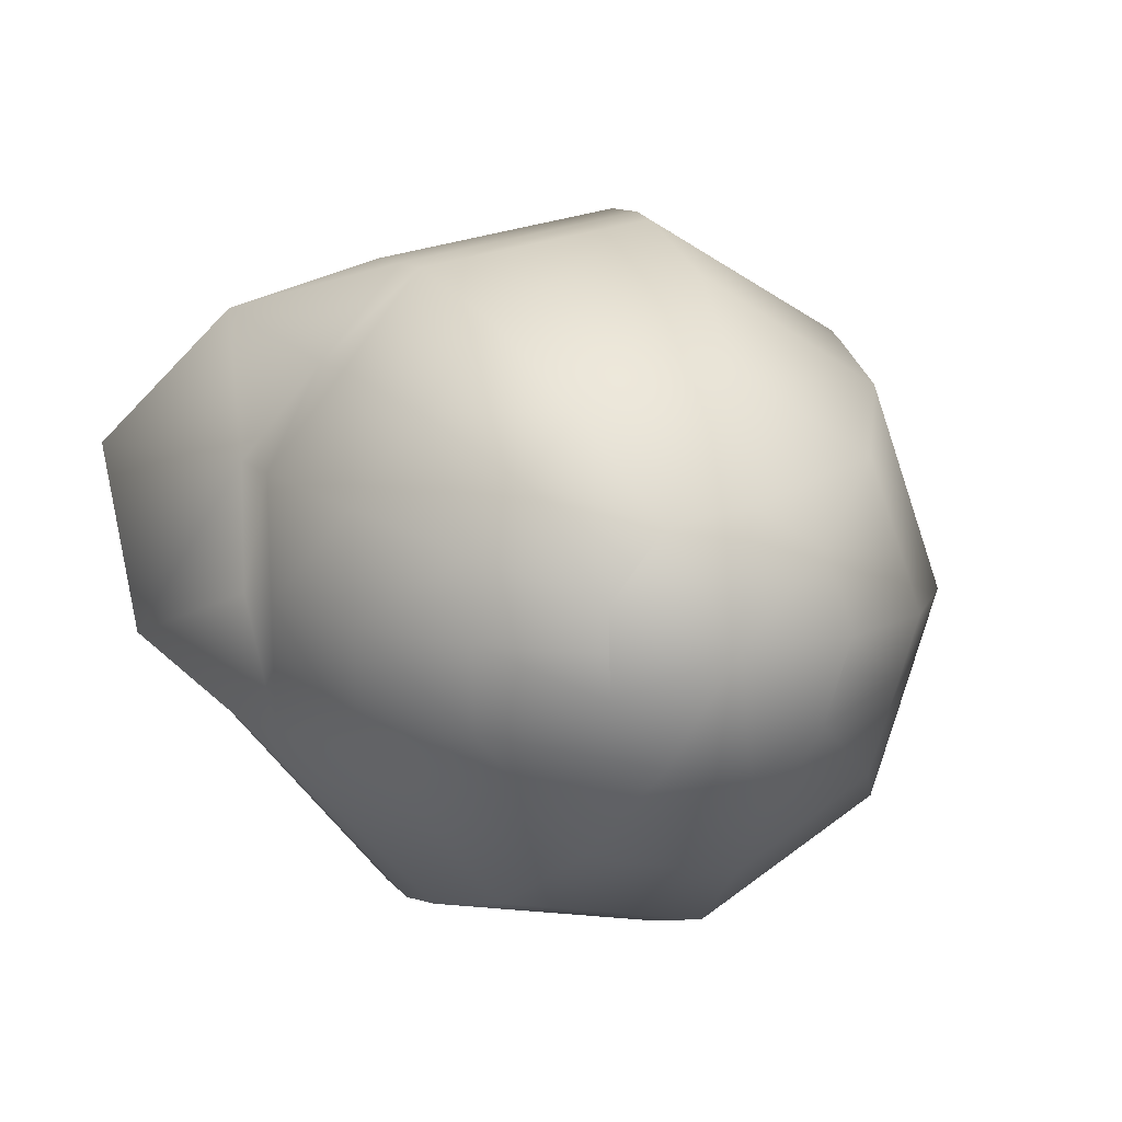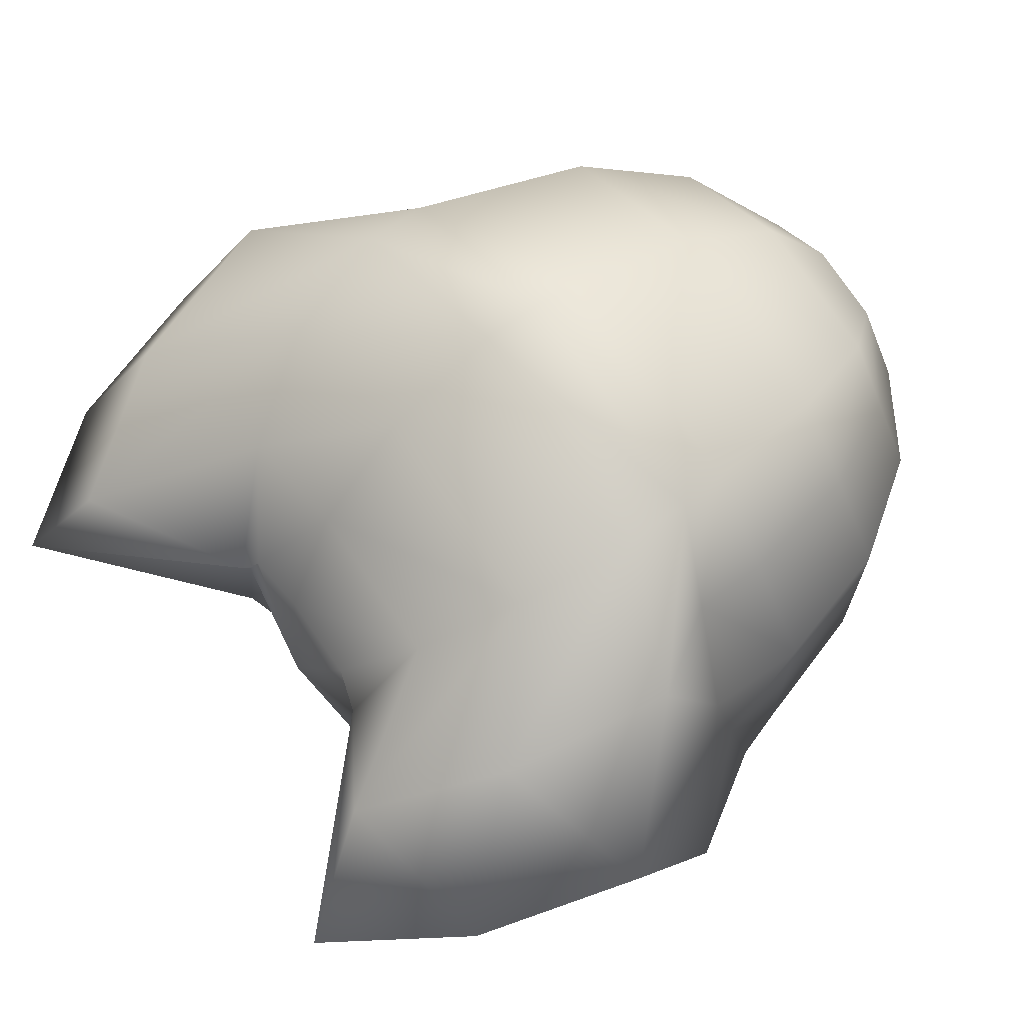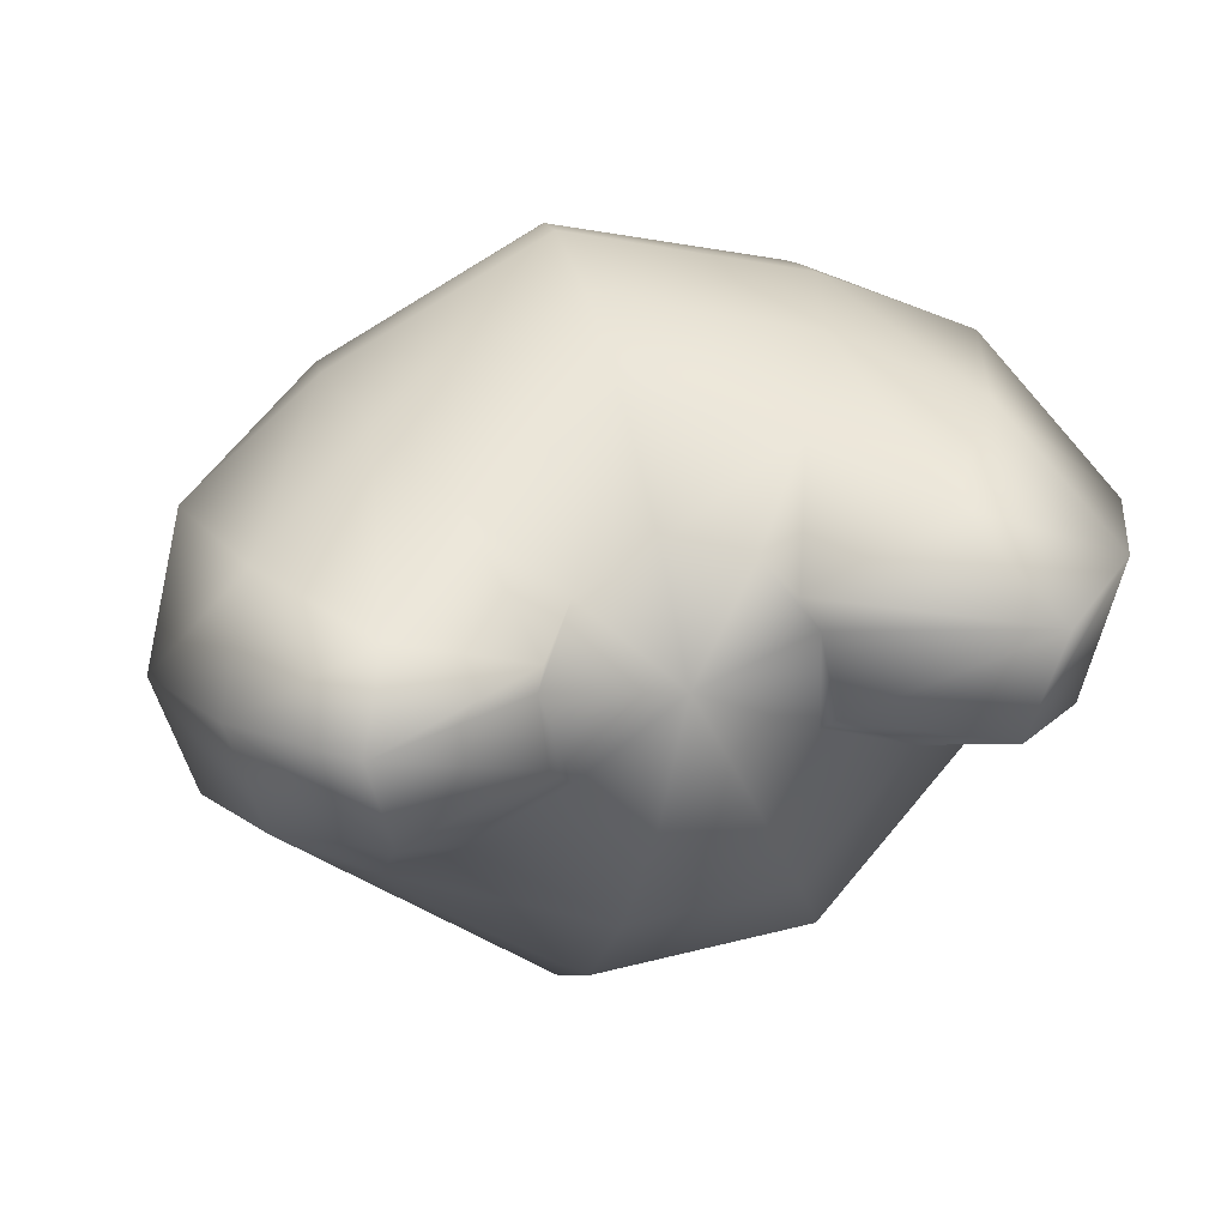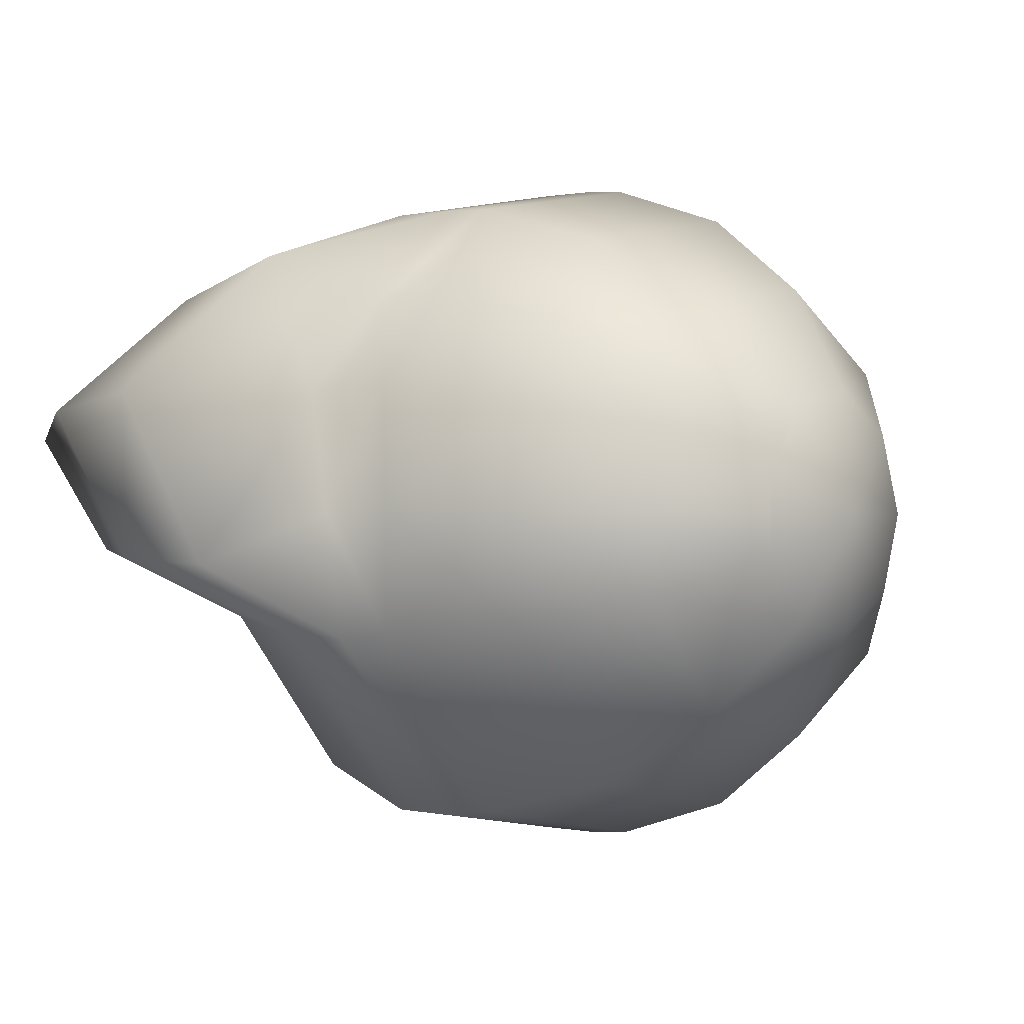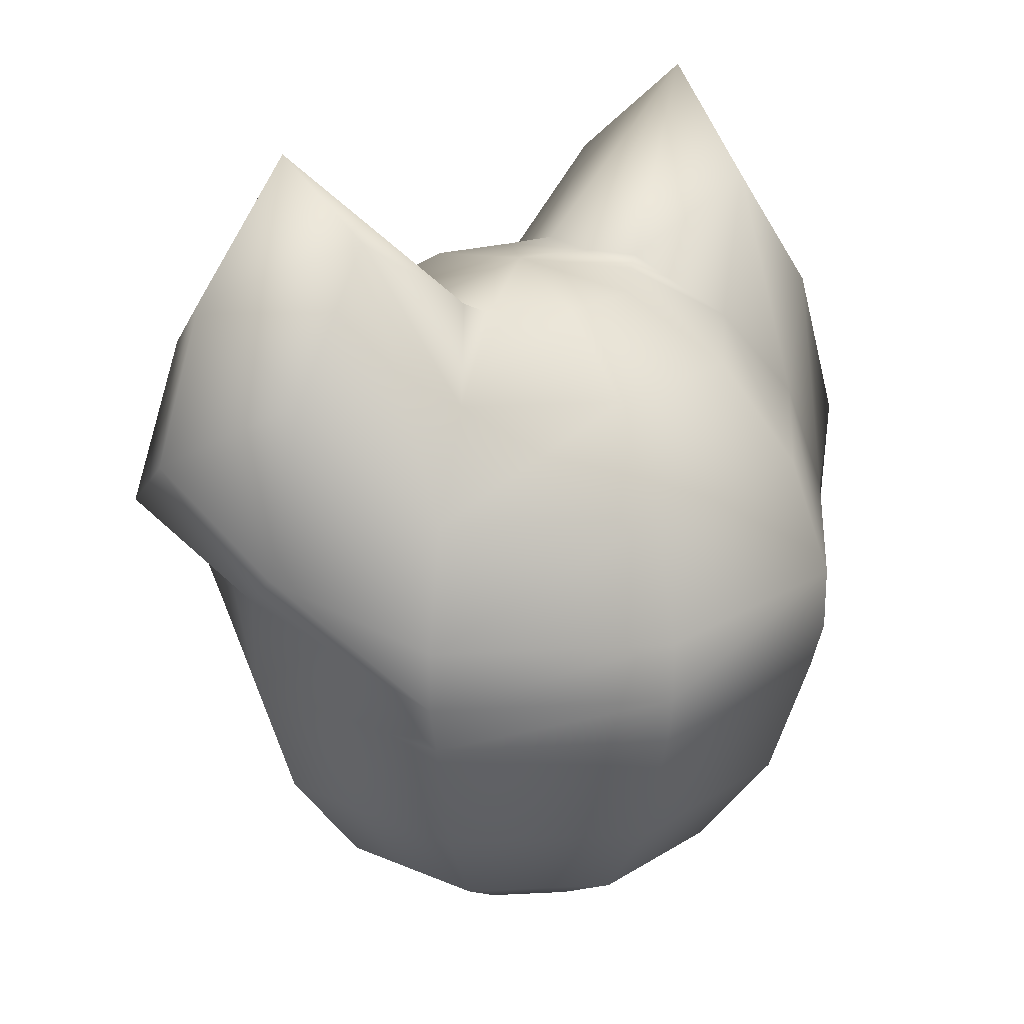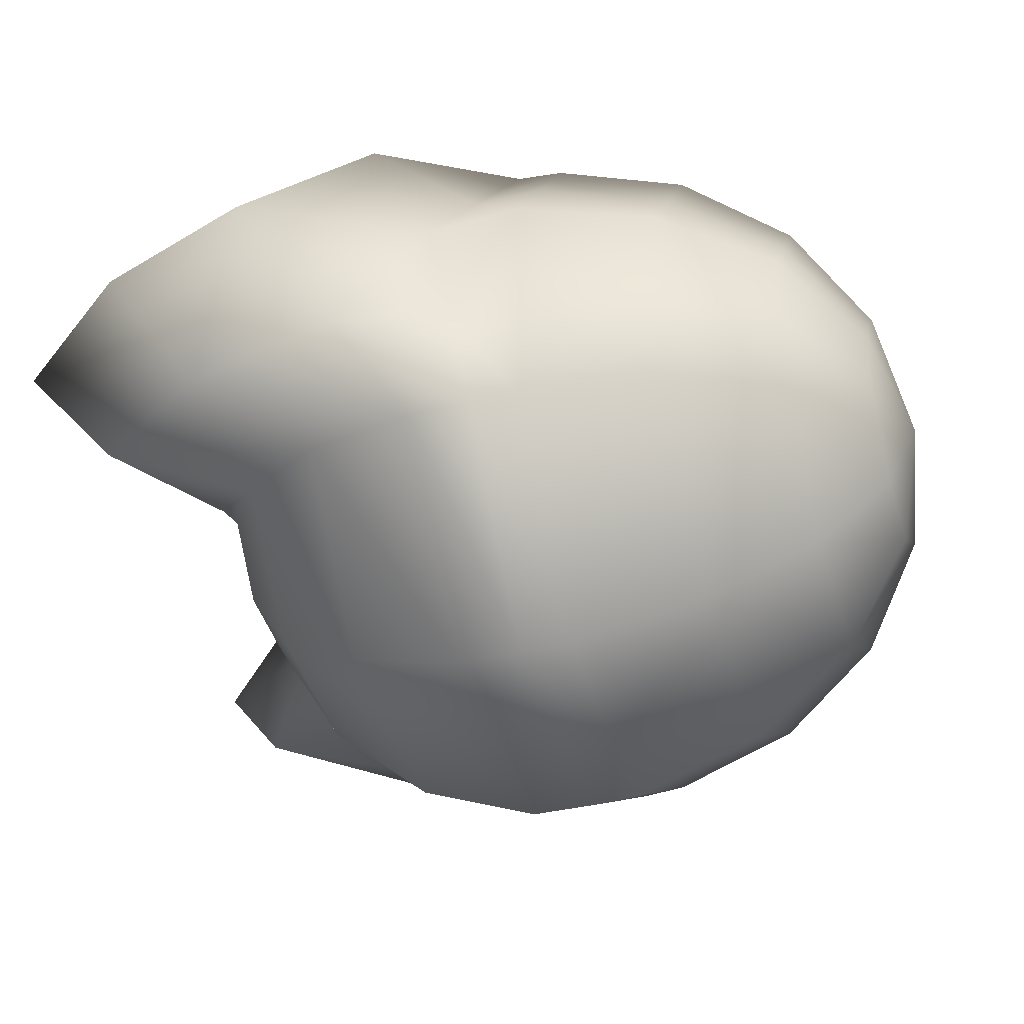
<metadata>
{"format":"obj","ext":"obj","renderer":"f3d","projection":"perspective","resolution":1024,"background":"white","views":[{"elev":10.5,"azim":-21.4,"up":"+Z"},{"elev":68.7,"azim":-125.8,"up":"+Z"},{"elev":13.3,"azim":169.6,"up":"+Z"},{"elev":0.3,"azim":-50.1,"up":"+Z"},{"elev":23.2,"azim":144.7,"up":"+Y"},{"elev":-35.6,"azim":-71.9,"up":"+Z"}]}
</metadata>
<code>
g default
v 1.013 26.11 -0.985
v 0.1476 26.11 -1.492
v -0.8468 26.11 -1.3
v -1.505 26.11 -0.4995
v -1.518 26.11 0.5359
v -0.8812 26.11 1.321
v 0.1083 26.11 1.489
v 0.9875 26.11 0.9609
v 1.345 26.11 -0.01621
v 2.016 26.97 -1.853
v 0.3896 26.97 -2.806
v -1.479 26.97 -2.445
v -2.715 26.97 -0.9401
v -2.741 26.97 1.006
v -1.544 26.97 2.482
v 0.3161 26.97 2.797
v 1.968 26.97 1.804
v 2.64 26.97 -0.03182
v 2.761 28.29 -2.496
v 0.5692 28.29 -3.781
v -1.948 28.29 -3.295
v -3.614 28.29 -1.267
v -3.649 28.29 1.355
v -2.035 28.29 3.343
v 0.4701 28.29 3.768
v 2.696 28.29 2.431
v 3.601 28.29 -0.04342
v 3.157 29.91 -2.839
v 0.6649 29.91 -4.299
v -2.198 29.91 -3.747
v -4.092 29.91 -1.441
v -4.131 29.91 1.54
v -2.297 29.91 3.801
v 0.5522 29.91 4.285
v 3.083 29.91 2.764
v 4.112 29.91 -0.04958
v 3.246 31.27 -2.836
v 0.6332 31.27 -4.344
v -2.338 31.27 -3.82
v -4.278 31.27 -1.509
v -5.301 33.26 1.509
v -2.338 31.27 3.82
v 0.6332 31.27 4.344
v 3.246 31.27 2.836
v 5.301 33.26 -4e-06
v 2.839 32.73 -2.494
v 0.5407 32.73 -3.82
v -2.073 32.73 -3.36
v -3.778 32.73 -1.327
v -4.681 35.27 1.327
v -2.073 32.73 3.359
v 0.5407 32.73 3.82
v 2.839 32.73 2.493
v 4.642 35.27 -4e-06
v 2.073 33.92 -1.851
v 0.3671 33.92 -2.836
v -1.573 33.92 -2.494
v -2.838 33.92 -0.9848
v -3.517 36.91 0.9848
v -1.573 33.92 2.493
v 0.3671 33.92 2.836
v 2.073 33.92 1.851
v 3.403 36.91 -4e-06
v 1.041 34.7 -0.9848
v 0.1332 34.7 -1.509
v -0.899 34.7 -1.327
v -1.573 34.7 -0.524
v -1.573 34.7 0.524
v -0.899 34.7 1.327
v 0.1332 34.7 1.509
v 1.041 34.7 0.9848
v 1.399 34.7 -4e-06
v -0.1278 25.81 0.001537
v -0.1329 34.97 -4e-06
v 3.246 30.49 -2.836
v 0.6332 30.49 -4.344
v -2.338 30.49 -3.82
v -4.278 30.49 -1.509
v -4.108 31.13 1.509
v -2.338 30.49 3.82
v 0.6332 30.49 4.344
v 3.246 30.49 2.836
v 4.108 31.13 -4e-06
v 1.212 26.11 -0.4037
v 2.39 26.97 -0.7601
v 3.265 28.29 -1.025
v 3.73 29.91 -1.165
v 3.763 30.87 -1.134
v 4.744 32.2 -1.63
v 4.148 34.3 -1.472
v 3.027 36.02 -1.175
v 1.301 34.82 -0.7873
v 1.202 26.11 0.3746
v 2.371 26.97 0.7027
v 3.239 28.29 0.9462
v 3.701 29.91 1.076
v 3.763 30.87 1.134
v 4.88 32.2 1.586
v 4.267 34.3 1.356
v 3.116 36.02 0.9242
v 1.349 34.82 0.3295
v -1.2 26.11 0.9286
v -2.142 26.97 1.744
v -2.842 28.29 2.349
v -3.214 29.91 2.671
v -3.223 30.81 2.665
v -4.005 31.96 3.222
v -3.545 34 2.795
v -2.681 35.67 1.992
v -1.314 34.82 0.9229
v -1.511 26.11 0.01821
v -2.728 26.97 0.03289
v -3.631 28.29 0.04377
v -4.112 29.91 0.04957
v -4.193 30.81 -4e-06
v -5.213 31.96 -0.617
v -4.608 34 -0.5811
v -3.47 35.67 -0.5136
v -1.734 34.82 -0.4105
v 0.873 29.18 -1.432
v -0.7208 29.18 -1.432
v -1.518 29.18 -0.05194
v -0.7208 29.18 1.328
v 0.873 29.18 1.328
v 1.67 29.18 -0.05194
v 0.07608 29.18 -0.05194
g Car_Antiai_3
f 1 2 11 10
f 2 3 12 11
f 3 4 13 12
f 4 111 112 13
f 5 102 103 14
f 6 7 16 15
f 7 8 17 16
f 8 93 94 17
f 9 84 85 18
f 10 11 20 19
f 11 12 21 20
f 12 13 22 21
f 13 112 113 22
f 14 103 104 23
f 15 16 25 24
f 16 17 26 25
f 17 94 95 26
f 18 85 86 27
f 19 20 29 28
f 20 21 30 29
f 21 22 31 30
f 22 113 114 31
f 23 104 105 32
f 24 25 34 33
f 25 26 35 34
f 26 95 96 35
f 27 86 87 36
f 75 76 38 37
f 76 77 39 38
f 77 78 40 39
f 78 115 116 40
f 79 106 107 41
f 80 81 43 42
f 81 82 44 43
f 82 97 98 44
f 83 88 89 45
f 37 38 47 46
f 38 39 48 47
f 39 40 49 48
f 40 116 117 49
f 41 107 108 50
f 42 43 52 51
f 43 44 53 52
f 44 98 99 53
f 45 89 90 54
f 46 47 56 55
f 47 48 57 56
f 48 49 58 57
f 49 117 118 58
f 50 108 109 59
f 51 52 61 60
f 52 53 62 61
f 53 99 100 62
f 54 90 91 63
f 55 56 65 64
f 56 57 66 65
f 57 58 67 66
f 58 118 119 67
f 59 109 110 68
f 60 61 70 69
f 61 62 71 70
f 62 100 101 71
f 63 91 92 72
f 2 1 73
f 3 2 73
f 4 3 73
f 5 111 4 73
f 6 102 5 73
f 7 6 73
f 8 7 73
f 9 93 8 73
f 1 84 9 73
f 64 65 74
f 65 66 74
f 66 67 74
f 67 119 68 74
f 68 110 69 74
f 69 70 74
f 70 71 74
f 71 101 72 74
f 72 92 64 74
f 28 29 76 75
f 29 30 77 76
f 30 31 78 77
f 31 114 115 78
f 32 105 106 79
f 33 34 81 80
f 34 35 82 81
f 35 96 97 82
f 36 87 88 83
f 85 84 1 10
f 86 85 10 19
f 87 86 19 28
f 88 87 28 75
f 89 88 75 37
f 90 89 37 46
f 91 90 46 55
f 92 91 55 64
f 94 93 9 18
f 95 94 18 27
f 96 95 27 36
f 97 96 36 83
f 98 97 83 45
f 99 98 45 54
f 100 99 54 63
f 101 100 63 72
f 103 102 6 15
f 104 103 15 24
f 105 104 24 33
f 106 105 33 80
f 107 106 80 42
f 108 107 42 51
f 109 108 51 60
f 110 109 60 69
f 112 111 5 14
f 113 112 14 23
f 114 113 23 32
f 115 114 32 79
f 116 115 79 41
f 117 116 41 50
f 118 117 50 59
f 119 118 59 68
f 120 121 126
f 121 122 126
f 122 123 126
f 123 124 126
f 124 125 126
f 125 120 126

</code>
